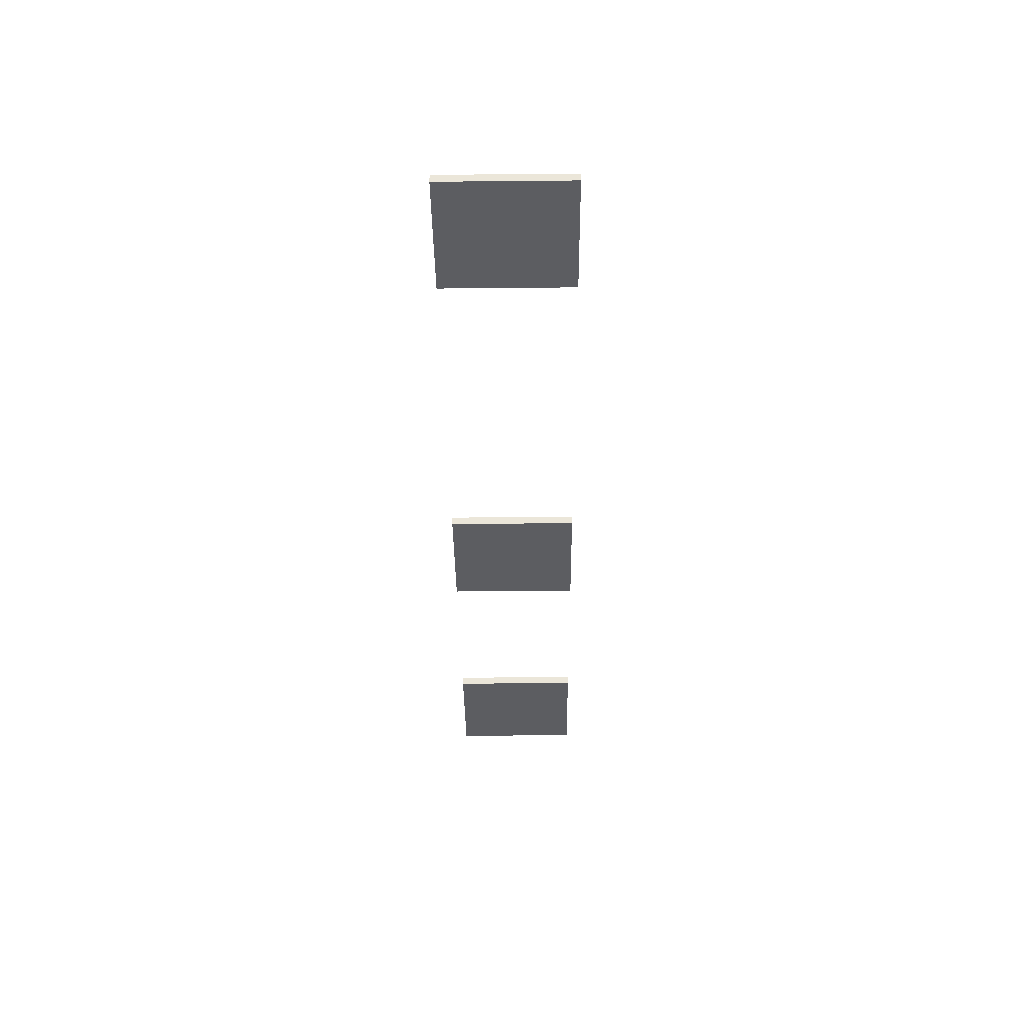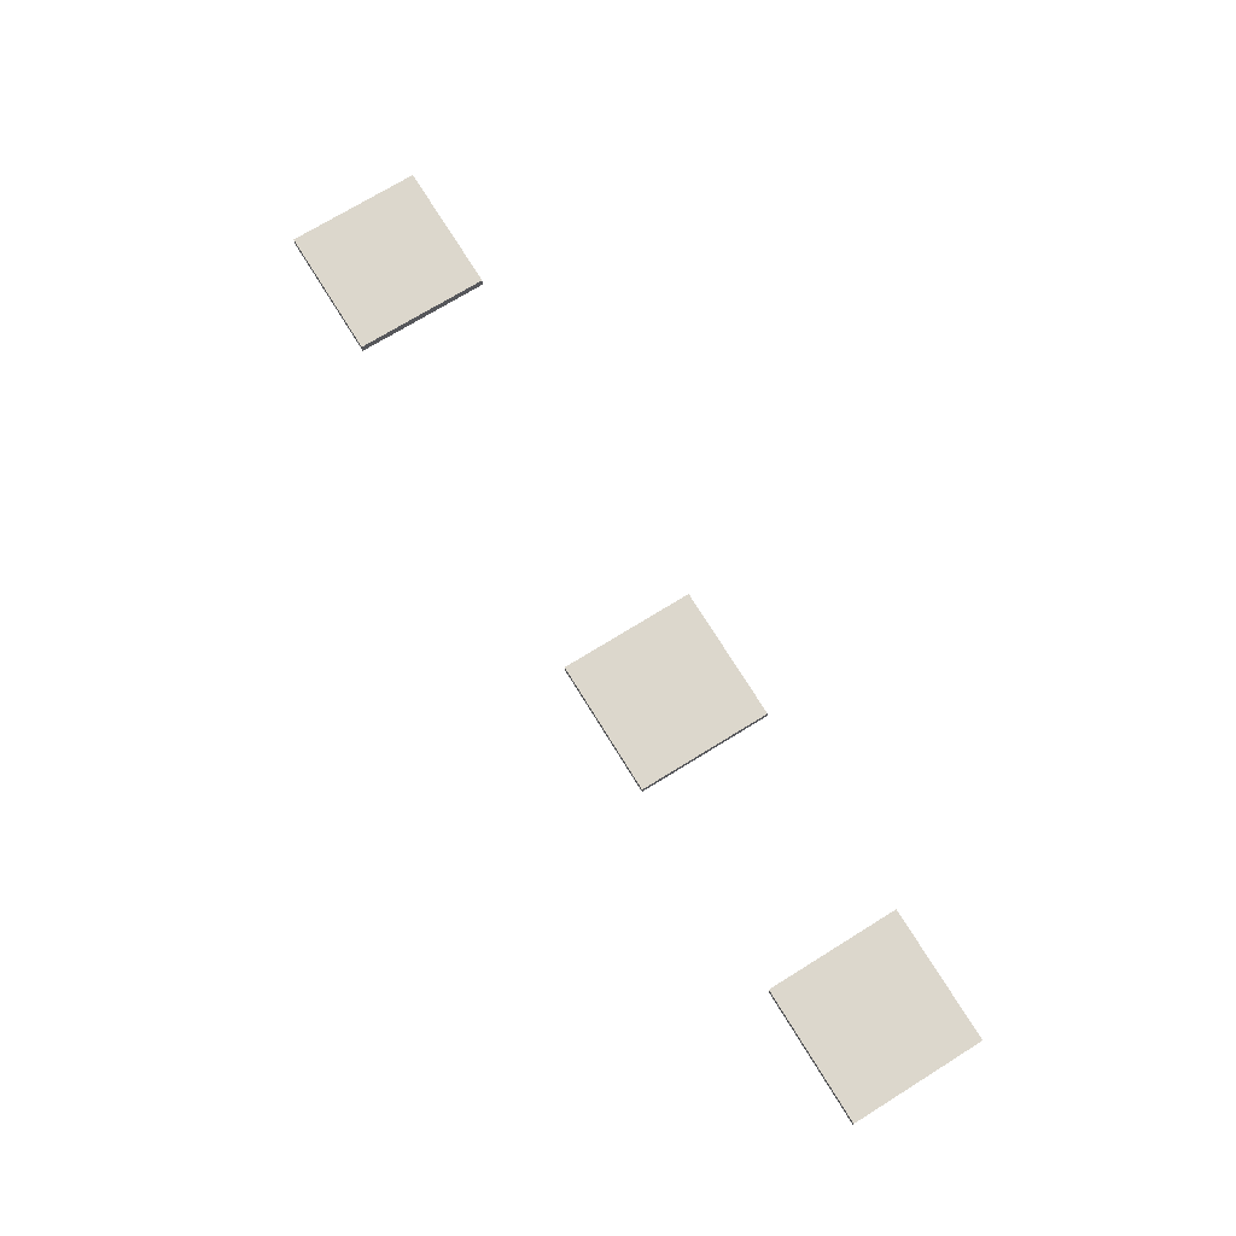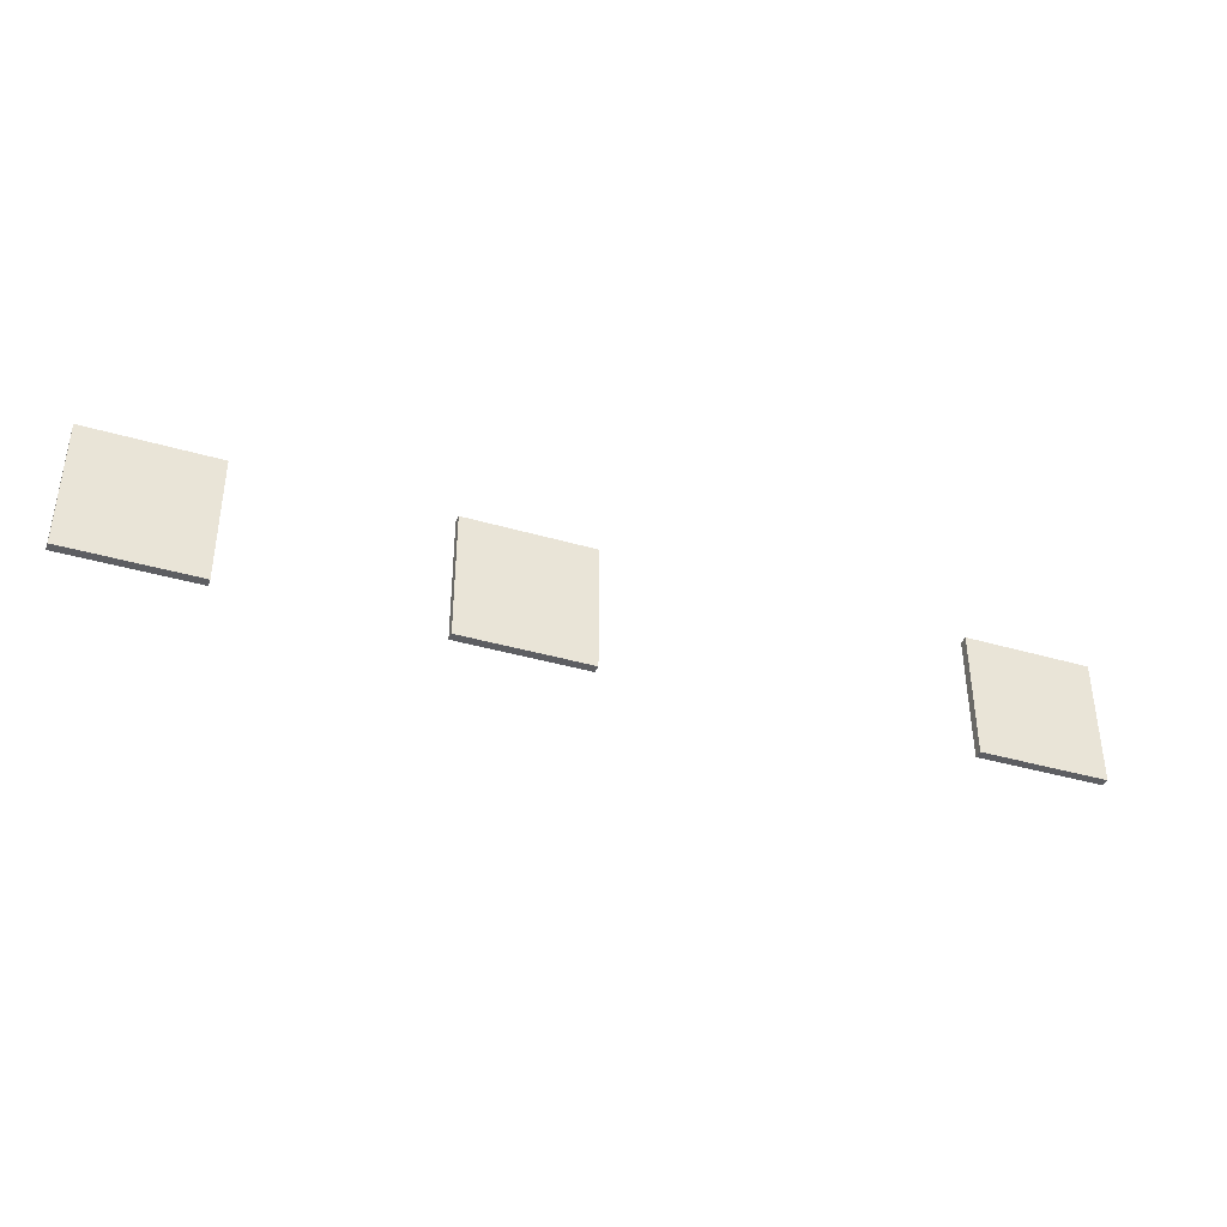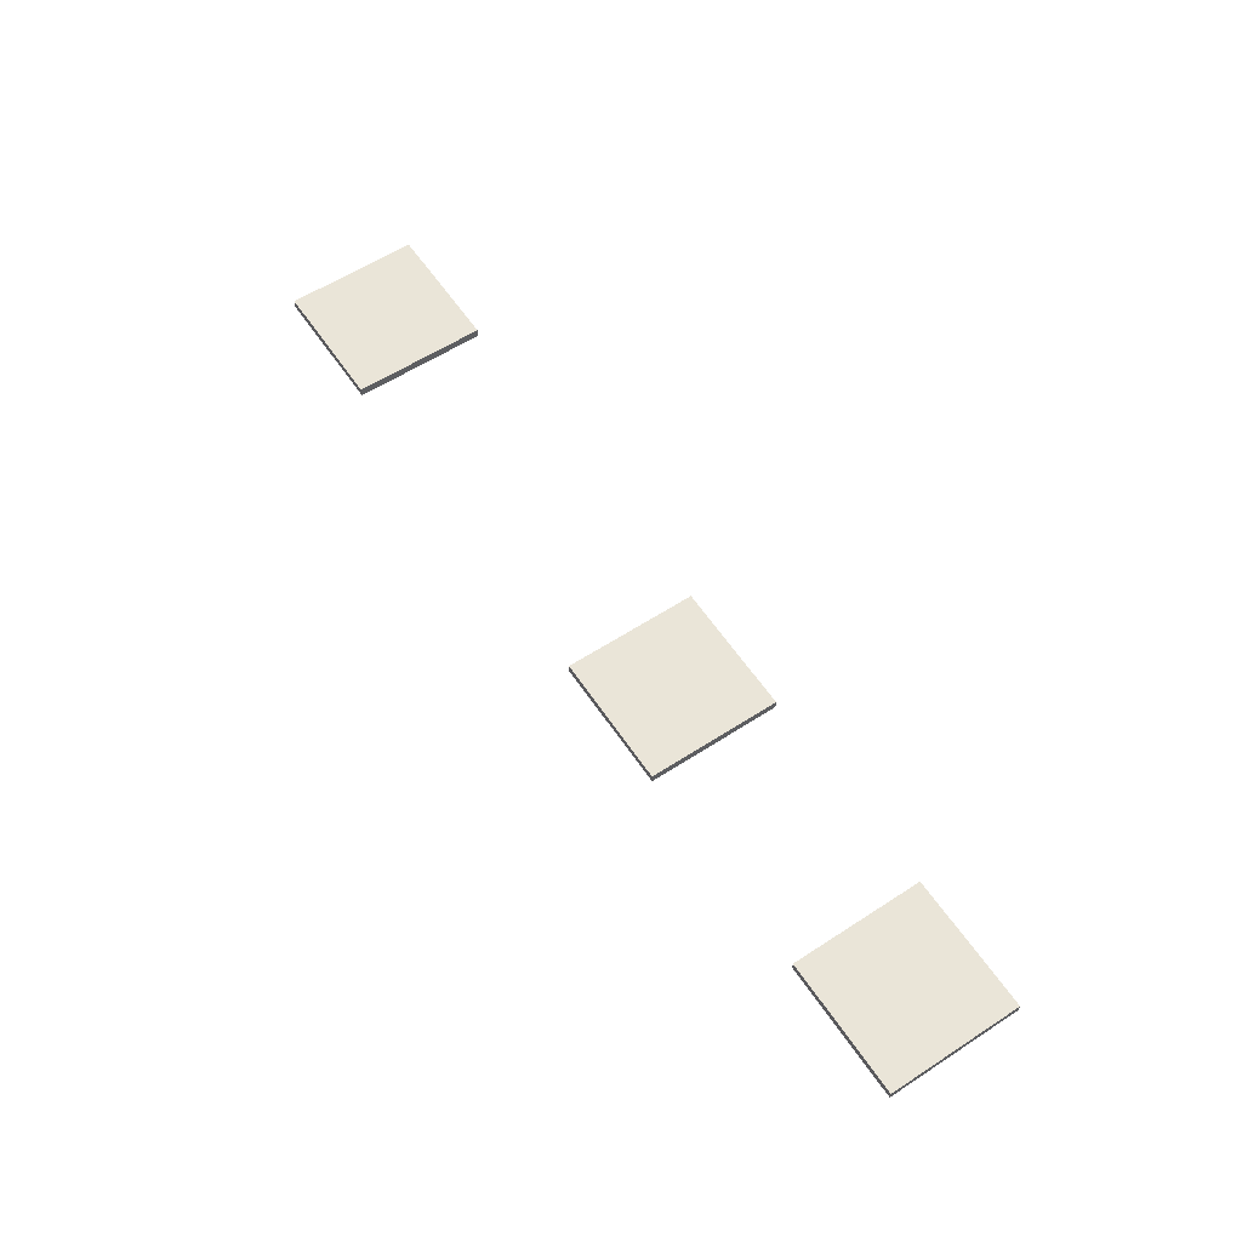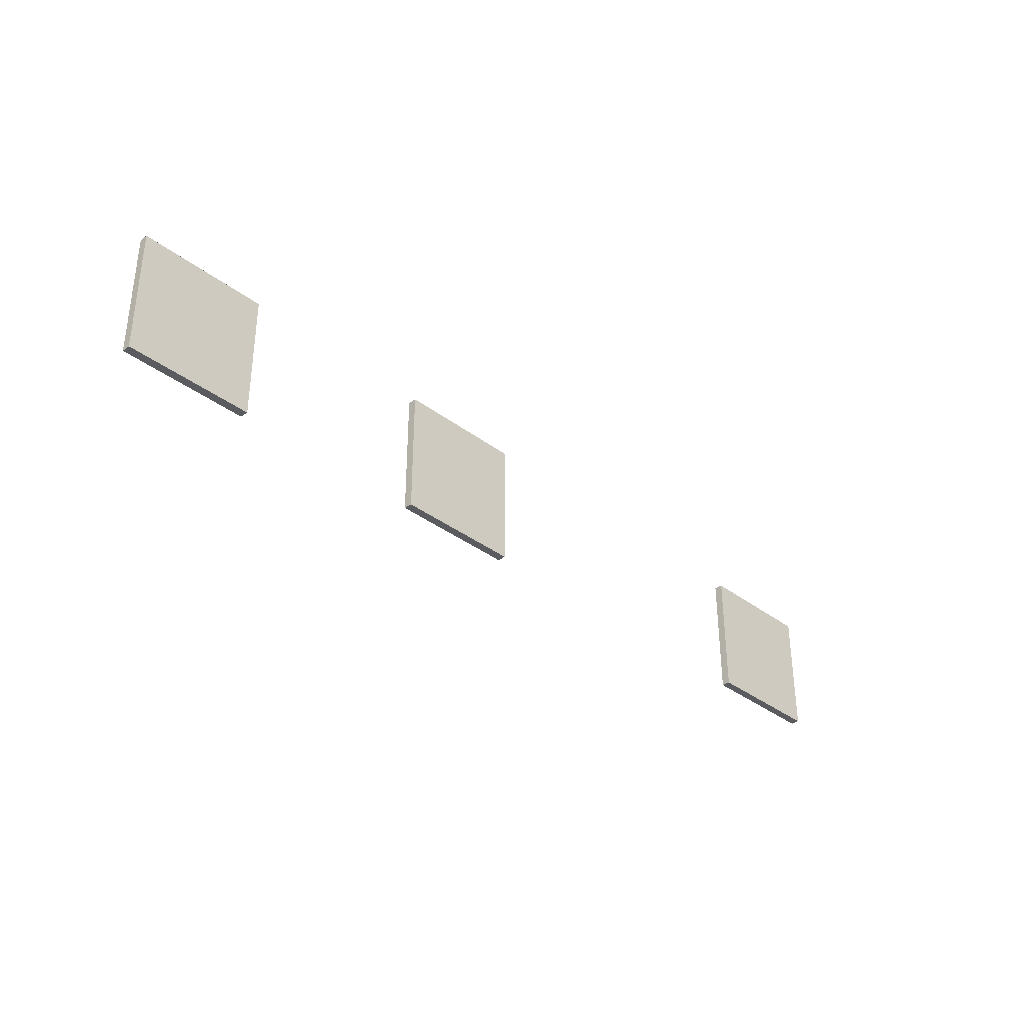
<metadata>
{"format":"obj","ext":"obj","renderer":"f3d","projection":"perspective","resolution":1024,"background":"white","views":[{"elev":-36.9,"azim":90.7,"up":"+Y"},{"elev":73.0,"azim":-121.7,"up":"+Y"},{"elev":-38.7,"azim":-20.3,"up":"+Z"},{"elev":59.1,"azim":-123.7,"up":"+Y"},{"elev":-34.7,"azim":-45.7,"up":"+Z"}]}
</metadata>
<code>
g 31
v -216.9 2 0.9
v -216.9 2 15.9
v -216.9 1 0.9
v -216.9 1 15.9
v -231.9 2 15.9
v -216.9 2 15.9
v -231.9 2 0.9
v -216.9 2 0.9
v -216.9 2 15.9
v -231.9 2 15.9
v -216.9 1 15.9
v -231.9 1 15.9
v -231.9 2 15.9
v -231.9 2 0.9
v -231.9 1 15.9
v -231.9 1 0.9
v -231.9 1 0.9
v -216.9 1 0.9
v -231.9 1 15.9
v -216.9 1 15.9
v -231.9 2 0.9
v -216.9 2 0.9
v -231.9 1 0.9
v -216.9 1 0.9
f 1 2 3
f 3 2 4
f 5 6 7
f 7 6 8
f 9 10 11
f 11 10 12
f 13 14 15
f 15 14 16
f 17 18 19
f 19 18 20
f 21 22 23
f 23 22 24
g 21
v -178.5 2 0.9
v -178.5 2 15.9
v -178.5 1 0.9
v -178.5 1 15.9
v -193.5 2 15.9
v -178.5 2 15.9
v -193.5 2 0.9
v -178.5 2 0.9
v -178.5 2 15.9
v -193.5 2 15.9
v -178.5 1 15.9
v -193.5 1 15.9
v -193.5 2 15.9
v -193.5 2 0.9
v -193.5 1 15.9
v -193.5 1 0.9
v -193.5 1 0.9
v -178.5 1 0.9
v -193.5 1 15.9
v -178.5 1 15.9
v -193.5 2 0.9
v -178.5 2 0.9
v -193.5 1 0.9
v -178.5 1 0.9
f 25 26 27
f 27 26 28
f 29 30 31
f 31 30 32
f 33 34 35
f 35 34 36
f 37 38 39
f 39 38 40
f 41 42 43
f 43 42 44
f 45 46 47
f 47 46 48
g 11
v -121.6 2 0.9
v -121.6 2 15.9
v -121.6 1 0.9
v -121.6 1 15.9
v -136.6 2 15.9
v -121.6 2 15.9
v -136.6 2 0.9
v -121.6 2 0.9
v -121.6 2 15.9
v -136.6 2 15.9
v -121.6 1 15.9
v -136.6 1 15.9
v -136.6 2 15.9
v -136.6 2 0.9
v -136.6 1 15.9
v -136.6 1 0.9
v -136.6 1 0.9
v -121.6 1 0.9
v -136.6 1 15.9
v -121.6 1 15.9
v -136.6 2 0.9
v -121.6 2 0.9
v -136.6 1 0.9
v -121.6 1 0.9
f 49 50 51
f 51 50 52
f 53 54 55
f 55 54 56
f 57 58 59
f 59 58 60
f 61 62 63
f 63 62 64
f 65 66 67
f 67 66 68
f 69 70 71
f 71 70 72

</code>
